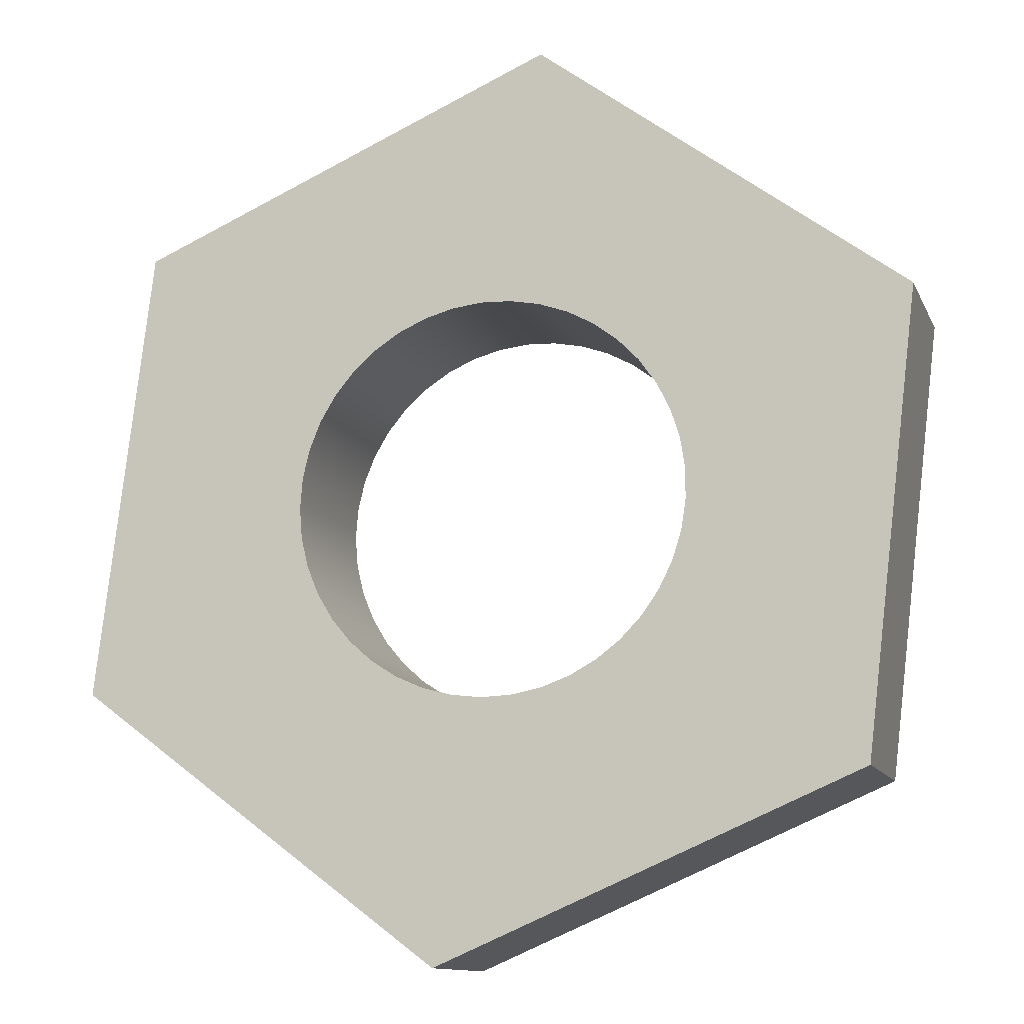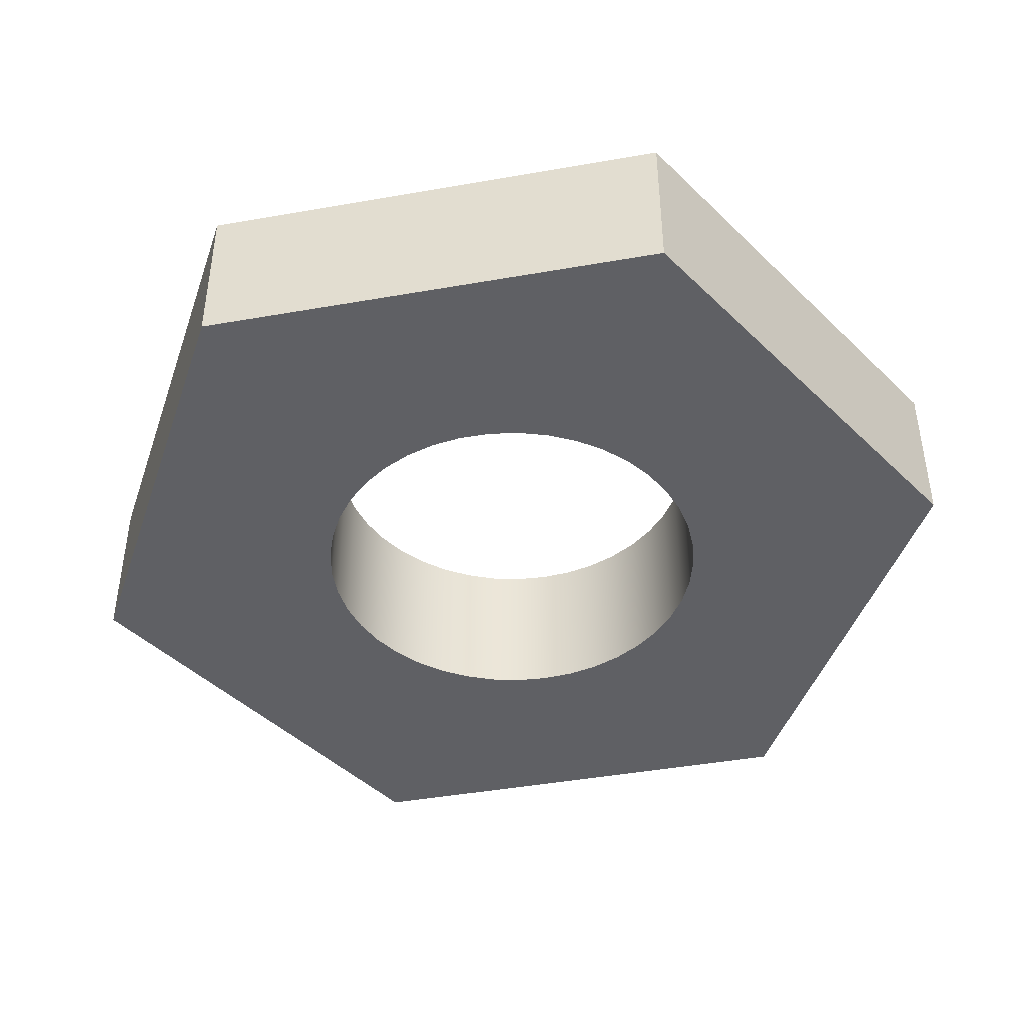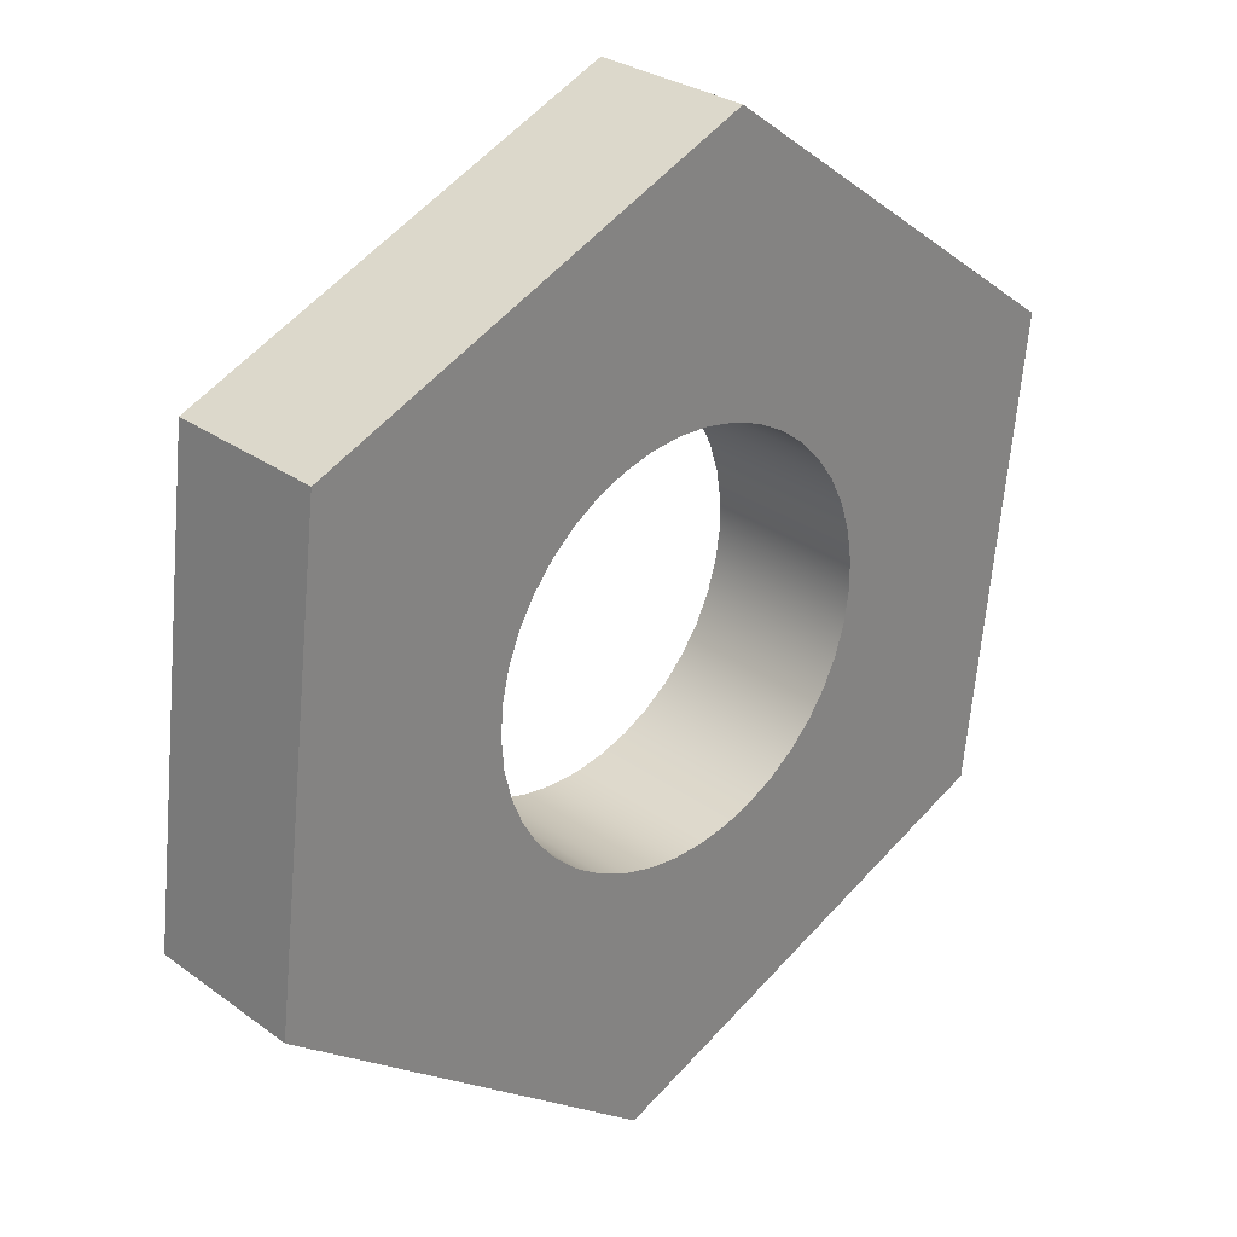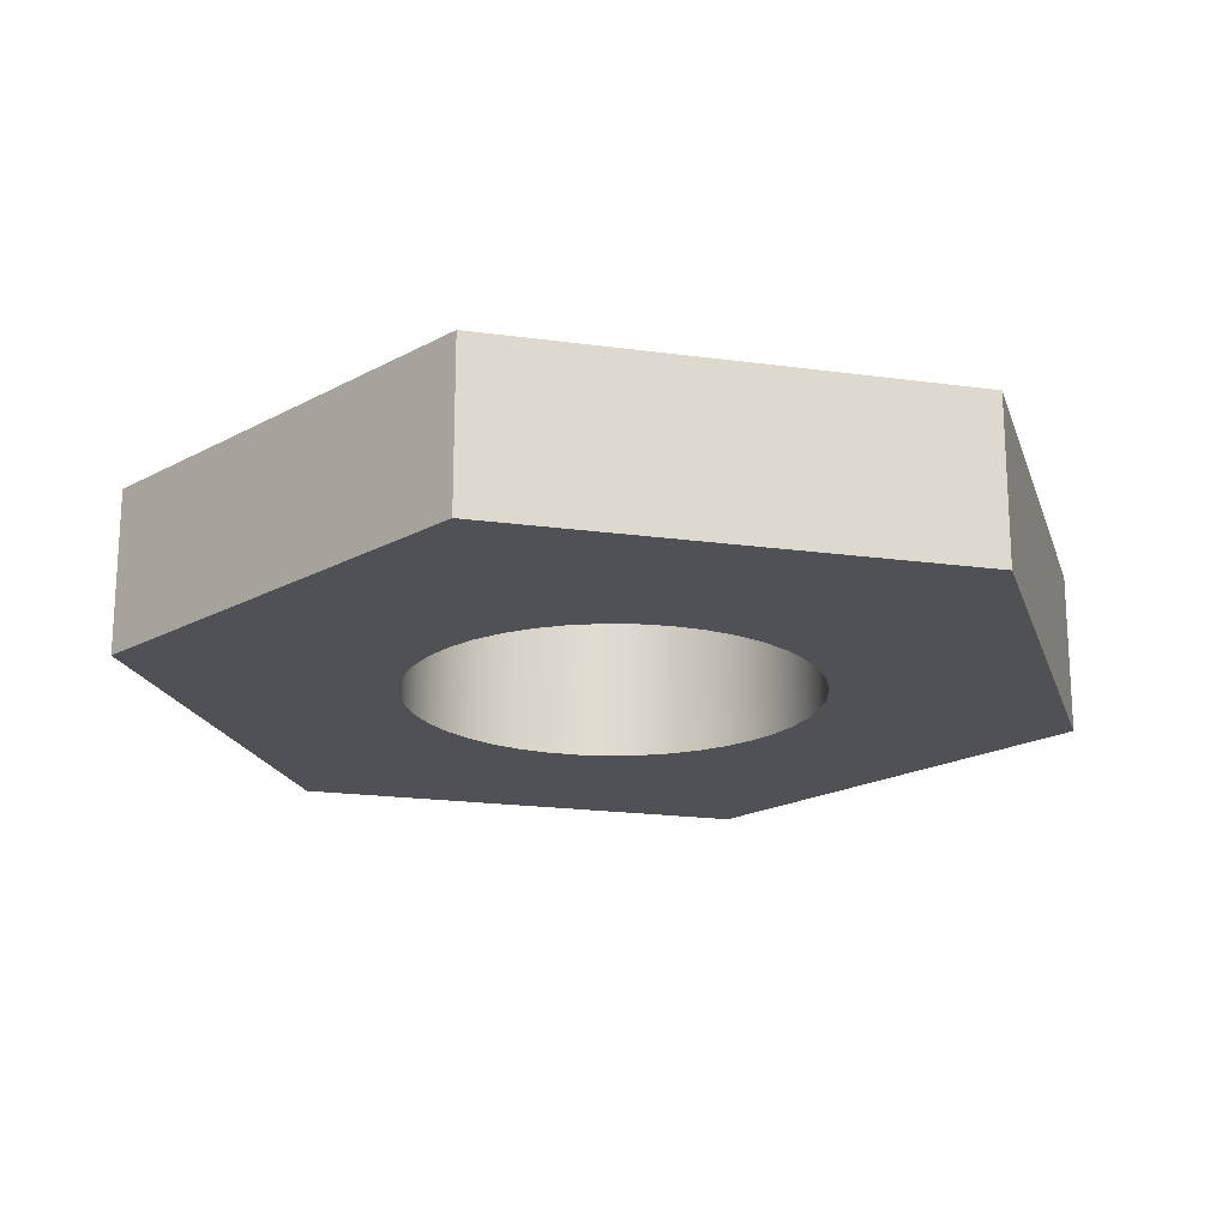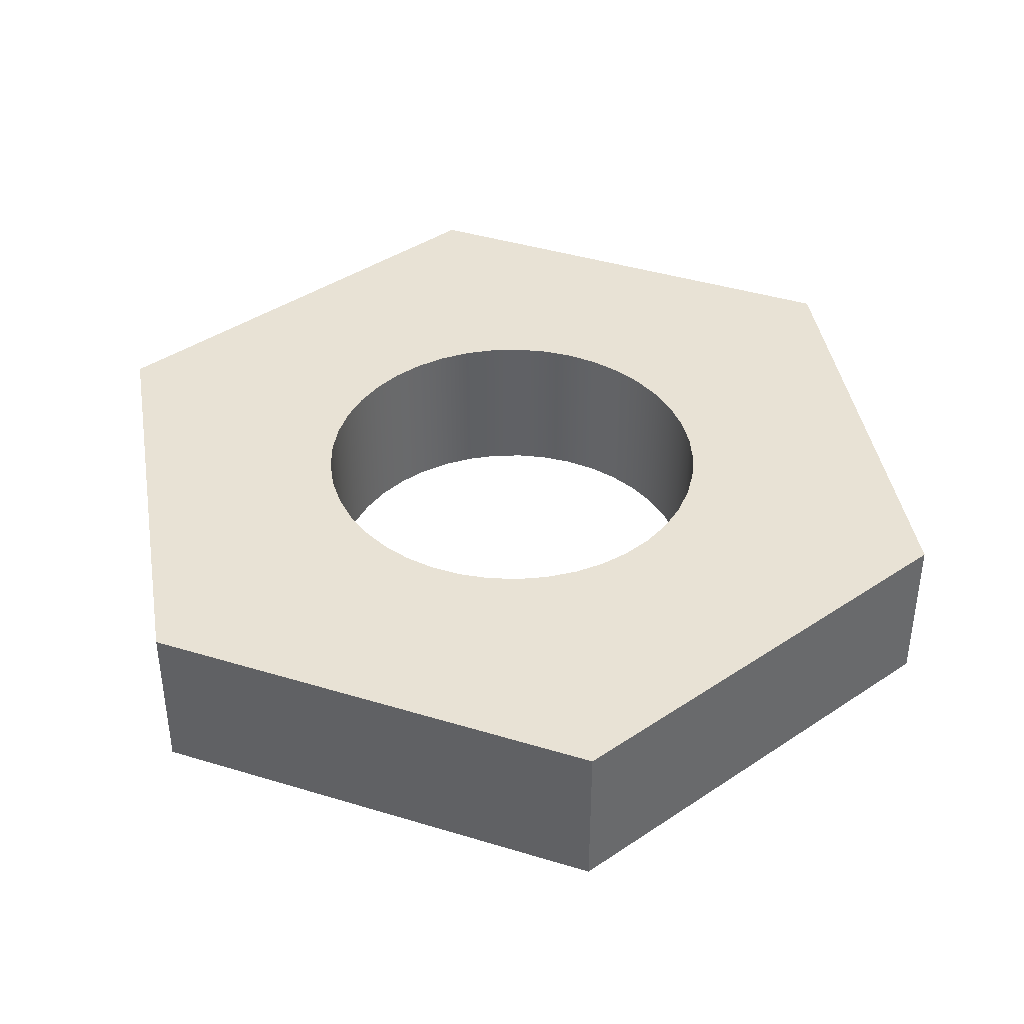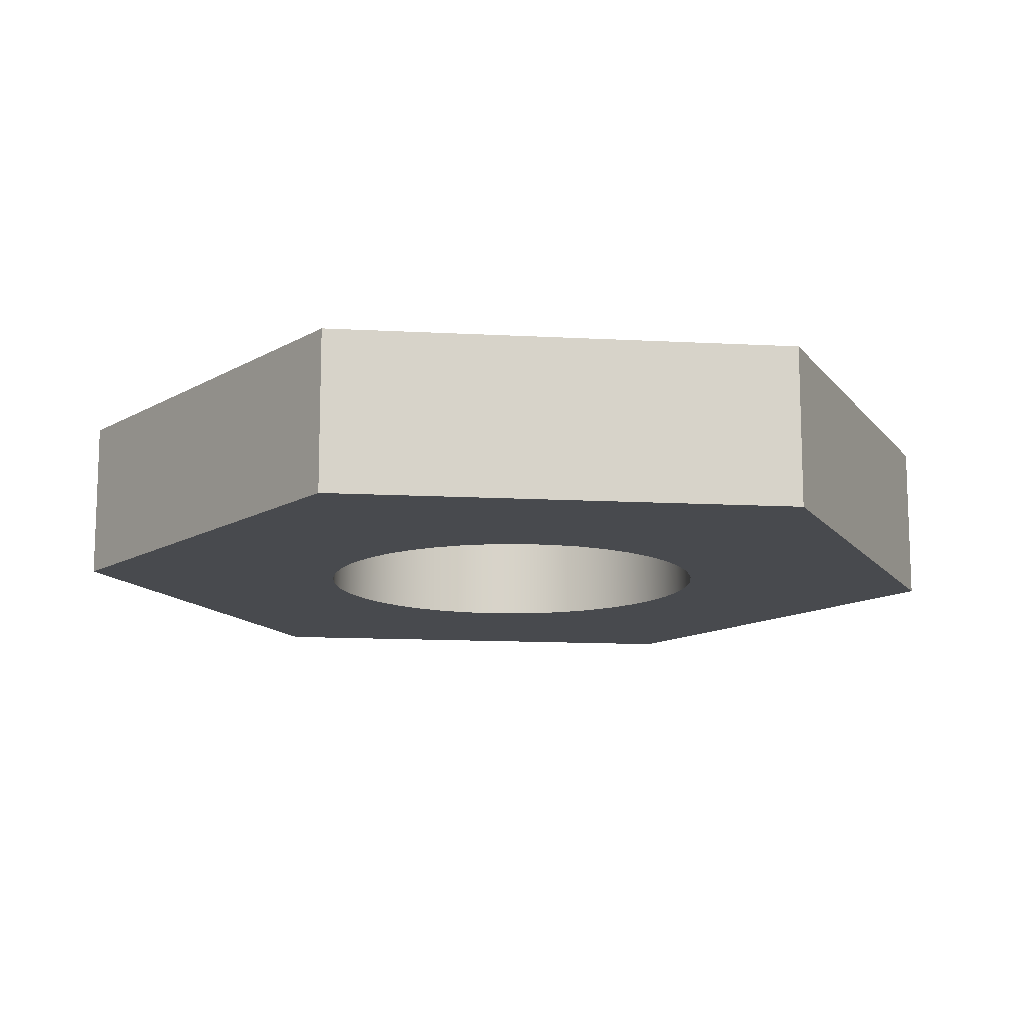
<metadata>
{"format":"obj","ext":"obj","renderer":"f3d","projection":"perspective","resolution":1024,"background":"white","views":[{"elev":-12.0,"azim":17.0,"up":"+Z"},{"elev":-44.2,"azim":48.5,"up":"+Y"},{"elev":28.9,"azim":-42.9,"up":"+Z"},{"elev":-19.6,"azim":-157.5,"up":"+Y"},{"elev":40.6,"azim":57.4,"up":"+Y"},{"elev":-13.0,"azim":29.8,"up":"+Y"}]}
</metadata>
<code>
v -0.25 0 3.062e-17
v -0.2471 0 0.03816
v -0.2383 0 0.07543
v -0.224 0 0.1109
v -0.2045 0 0.1438
v -0.1801 0 0.1734
v -0.1516 0 0.1988
v -0.1194 0 0.2196
v -0.0845 0 0.2353
v -0.0476 0 0.2454
v -0.009576 0 0.2498
v 0.02867 0 0.2484
v 0.06625 0 0.2411
v 0.1023 0 0.2281
v 0.1359 0 0.2098
v 0.1663 0 0.1866
v 0.1929 0 0.1591
v 0.2149 0 0.1278
v 0.2319 0 0.09345
v 0.2434 0 0.05696
v 0.2493 0 0.01914
v 0.2493 0 -0.01914
v 0.2434 0 -0.05696
v 0.2319 0 -0.09345
v 0.2149 0 -0.1278
v 0.1929 0 -0.1591
v 0.1663 0 -0.1866
v 0.1359 0 -0.2098
v 0.1023 0 -0.2281
v 0.06625 0 -0.2411
v 0.02867 0 -0.2484
v -0.009576 0 -0.2498
v -0.0476 0 -0.2454
v -0.0845 0 -0.2353
v -0.1194 0 -0.2196
v -0.1516 0 -0.1988
v -0.1801 0 -0.1734
v -0.2045 0 -0.1438
v -0.224 0 -0.1109
v -0.2383 0 -0.07543
v -0.2471 0 -0.03816
v 0.5309 0 0.2268
v 0.06906 0 0.5732
v -0.4619 0 0.3464
v -0.5309 0 -0.2268
v -0.06906 0 -0.5732
v 0.4619 0 -0.3464
v 0.06906 0 0.5732
v 0.5309 0 0.2268
v 0.5309 0.2 0.2268
v 0.06906 0.2 0.5732
v -0.4619 0 0.3464
v 0.06906 0 0.5732
v 0.06906 0.2 0.5732
v -0.4619 0.2 0.3464
v -0.5309 0 -0.2268
v -0.4619 0 0.3464
v -0.4619 0.2 0.3464
v -0.5309 0.2 -0.2268
v -0.06906 0 -0.5732
v -0.5309 0 -0.2268
v -0.5309 0.2 -0.2268
v -0.06906 0.2 -0.5732
v -0.25 0.2 3.062e-17
v -0.2471 0.2 -0.03816
v -0.2383 0.2 -0.07543
v -0.224 0.2 -0.1109
v -0.2045 0.2 -0.1438
v -0.1801 0.2 -0.1734
v -0.1516 0.2 -0.1988
v -0.1194 0.2 -0.2196
v -0.0845 0.2 -0.2353
v -0.0476 0.2 -0.2454
v -0.009576 0.2 -0.2498
v 0.02867 0.2 -0.2484
v 0.06625 0.2 -0.2411
v 0.1023 0.2 -0.2281
v 0.1359 0.2 -0.2098
v 0.1663 0.2 -0.1866
v 0.1929 0.2 -0.1591
v 0.2149 0.2 -0.1278
v 0.2319 0.2 -0.09345
v 0.2434 0.2 -0.05696
v 0.2493 0.2 -0.01914
v 0.2493 0.2 0.01914
v 0.2434 0.2 0.05696
v 0.2319 0.2 0.09345
v 0.2149 0.2 0.1278
v 0.1929 0.2 0.1591
v 0.1663 0.2 0.1866
v 0.1359 0.2 0.2098
v 0.1023 0.2 0.2281
v 0.06625 0.2 0.2411
v 0.02867 0.2 0.2484
v -0.009576 0.2 0.2498
v -0.0476 0.2 0.2454
v -0.0845 0.2 0.2353
v -0.1194 0.2 0.2196
v -0.1516 0.2 0.1988
v -0.1801 0.2 0.1734
v -0.2045 0.2 0.1438
v -0.224 0.2 0.1109
v -0.2383 0.2 0.07543
v -0.2471 0.2 0.03816
v 0.06906 0.2 0.5732
v 0.5309 0.2 0.2268
v 0.4619 0.2 -0.3464
v -0.06906 0.2 -0.5732
v -0.5309 0.2 -0.2268
v -0.4619 0.2 0.3464
v 0.4619 0 -0.3464
v -0.06906 0 -0.5732
v -0.06906 0.2 -0.5732
v 0.4619 0.2 -0.3464
v 0.5309 0 0.2268
v 0.4619 0 -0.3464
v 0.4619 0.2 -0.3464
v 0.5309 0.2 0.2268
v -0.25 0.2 3.062e-17
v -0.2471 0.2 0.03816
v -0.2383 0.2 0.07543
v -0.224 0.2 0.1109
v -0.2045 0.2 0.1438
v -0.1801 0.2 0.1734
v -0.1516 0.2 0.1988
v -0.1194 0.2 0.2196
v -0.0845 0.2 0.2353
v -0.0476 0.2 0.2454
v -0.009576 0.2 0.2498
v 0.02867 0.2 0.2484
v 0.06625 0.2 0.2411
v 0.1023 0.2 0.2281
v 0.1359 0.2 0.2098
v 0.1663 0.2 0.1866
v 0.1929 0.2 0.1591
v 0.2149 0.2 0.1278
v 0.2319 0.2 0.09345
v 0.2434 0.2 0.05696
v 0.2493 0.2 0.01914
v 0.2493 0.2 -0.01914
v 0.2434 0.2 -0.05696
v 0.2319 0.2 -0.09345
v 0.2149 0.2 -0.1278
v 0.1929 0.2 -0.1591
v 0.1663 0.2 -0.1866
v 0.1359 0.2 -0.2098
v 0.1023 0.2 -0.2281
v 0.06625 0.2 -0.2411
v 0.02867 0.2 -0.2484
v -0.009576 0.2 -0.2498
v -0.0476 0.2 -0.2454
v -0.0845 0.2 -0.2353
v -0.1194 0.2 -0.2196
v -0.1516 0.2 -0.1988
v -0.1801 0.2 -0.1734
v -0.2045 0.2 -0.1438
v -0.224 0.2 -0.1109
v -0.2383 0.2 -0.07543
v -0.2471 0.2 -0.03816
v -0.25 0 3.062e-17
v -0.2471 0 -0.03816
v -0.2383 0 -0.07543
v -0.224 0 -0.1109
v -0.2045 0 -0.1438
v -0.1801 0 -0.1734
v -0.1516 0 -0.1988
v -0.1194 0 -0.2196
v -0.0845 0 -0.2353
v -0.0476 0 -0.2454
v -0.009576 0 -0.2498
v 0.02867 0 -0.2484
v 0.06625 0 -0.2411
v 0.1023 0 -0.2281
v 0.1359 0 -0.2098
v 0.1663 0 -0.1866
v 0.1929 0 -0.1591
v 0.2149 0 -0.1278
v 0.2319 0 -0.09345
v 0.2434 0 -0.05696
v 0.2493 0 -0.01914
v 0.2493 0 0.01914
v 0.2434 0 0.05696
v 0.2319 0 0.09345
v 0.2149 0 0.1278
v 0.1929 0 0.1591
v 0.1663 0 0.1866
v 0.1359 0 0.2098
v 0.1023 0 0.2281
v 0.06625 0 0.2411
v 0.02867 0 0.2484
v -0.009576 0 0.2498
v -0.0476 0 0.2454
v -0.0845 0 0.2353
v -0.1194 0 0.2196
v -0.1516 0 0.1988
v -0.1801 0 0.1734
v -0.2045 0 0.1438
v -0.224 0 0.1109
v -0.2383 0 0.07543
v -0.2471 0 0.03816
v -0.25 0.2 3.062e-17
v -0.25 0 3.062e-17
f 41 1 45
f 45 1 2
f 45 2 44
f 44 2 3
f 44 3 4
f 4 5 44
f 44 5 6
f 44 6 7
f 7 8 44
f 44 8 9
f 44 9 43
f 43 9 10
f 43 10 11
f 11 12 43
f 43 12 13
f 43 13 14
f 14 15 43
f 43 15 16
f 43 16 42
f 42 16 17
f 42 17 18
f 18 19 42
f 42 19 20
f 42 20 21
f 21 22 42
f 42 22 47
f 47 22 23
f 47 23 24
f 24 25 47
f 47 25 26
f 47 26 27
f 27 28 47
f 47 28 29
f 47 29 46
f 46 29 30
f 46 30 31
f 31 32 46
f 46 32 33
f 46 33 34
f 34 35 46
f 46 35 36
f 46 36 45
f 45 36 37
f 45 37 38
f 38 39 45
f 45 39 40
f 45 40 41
f 48 49 51
f 51 49 50
f 52 53 55
f 55 53 54
f 56 57 59
f 59 57 58
f 60 61 63
f 63 61 62
f 104 64 109
f 109 64 65
f 109 65 66
f 66 67 109
f 109 67 68
f 109 68 69
f 69 70 109
f 109 70 108
f 108 70 71
f 108 71 72
f 72 73 108
f 108 73 74
f 108 74 75
f 75 76 108
f 108 76 77
f 108 77 107
f 107 77 78
f 107 78 79
f 79 80 107
f 107 80 81
f 107 81 82
f 82 83 107
f 107 83 84
f 107 84 106
f 106 84 85
f 106 85 86
f 86 87 106
f 106 87 88
f 106 88 89
f 89 90 106
f 106 90 105
f 105 90 91
f 105 91 92
f 92 93 105
f 105 93 94
f 105 94 95
f 95 96 105
f 105 96 97
f 105 97 110
f 110 97 98
f 110 98 99
f 99 100 110
f 110 100 101
f 110 101 102
f 102 103 110
f 110 103 104
f 110 104 109
f 111 112 114
f 114 112 113
f 115 116 118
f 118 116 117
f 120 200 119
f 119 200 202
f 201 160 159
f 159 160 161
f 159 161 162
f 120 121 200
f 200 121 199
f 199 121 122
f 199 122 198
f 198 122 123
f 198 123 197
f 197 123 124
f 197 124 196
f 196 124 125
f 196 125 195
f 195 125 126
f 195 126 194
f 194 126 127
f 194 127 193
f 193 127 128
f 193 128 192
f 192 128 129
f 192 129 191
f 191 129 130
f 191 130 190
f 190 130 131
f 190 131 189
f 189 131 132
f 189 132 188
f 188 132 133
f 188 133 187
f 187 133 134
f 187 134 186
f 186 134 135
f 186 135 185
f 185 135 136
f 185 136 184
f 184 136 137
f 184 137 183
f 183 137 138
f 183 138 182
f 182 138 139
f 182 139 181
f 181 139 140
f 181 140 180
f 180 140 141
f 180 141 179
f 179 141 142
f 179 142 178
f 178 142 143
f 178 143 177
f 177 143 144
f 177 144 176
f 176 144 145
f 176 145 175
f 175 145 146
f 175 146 174
f 174 146 147
f 174 147 173
f 173 147 148
f 173 148 172
f 172 148 149
f 172 149 171
f 171 149 150
f 171 150 170
f 170 150 151
f 170 151 169
f 169 151 152
f 169 152 168
f 168 152 153
f 168 153 167
f 167 153 154
f 167 154 166
f 166 154 155
f 166 155 165
f 165 155 156
f 165 156 164
f 164 156 157
f 164 157 163
f 163 157 158
f 163 158 162
f 162 158 159

</code>
